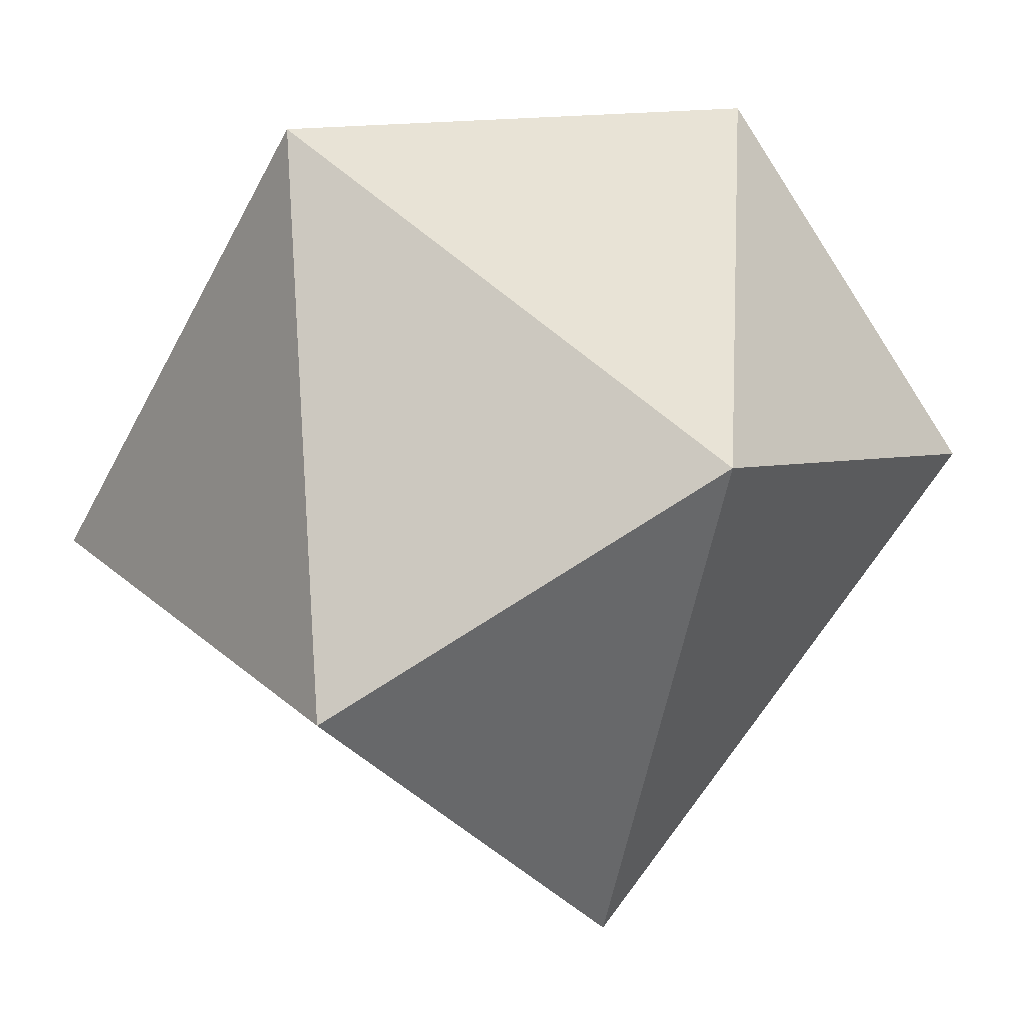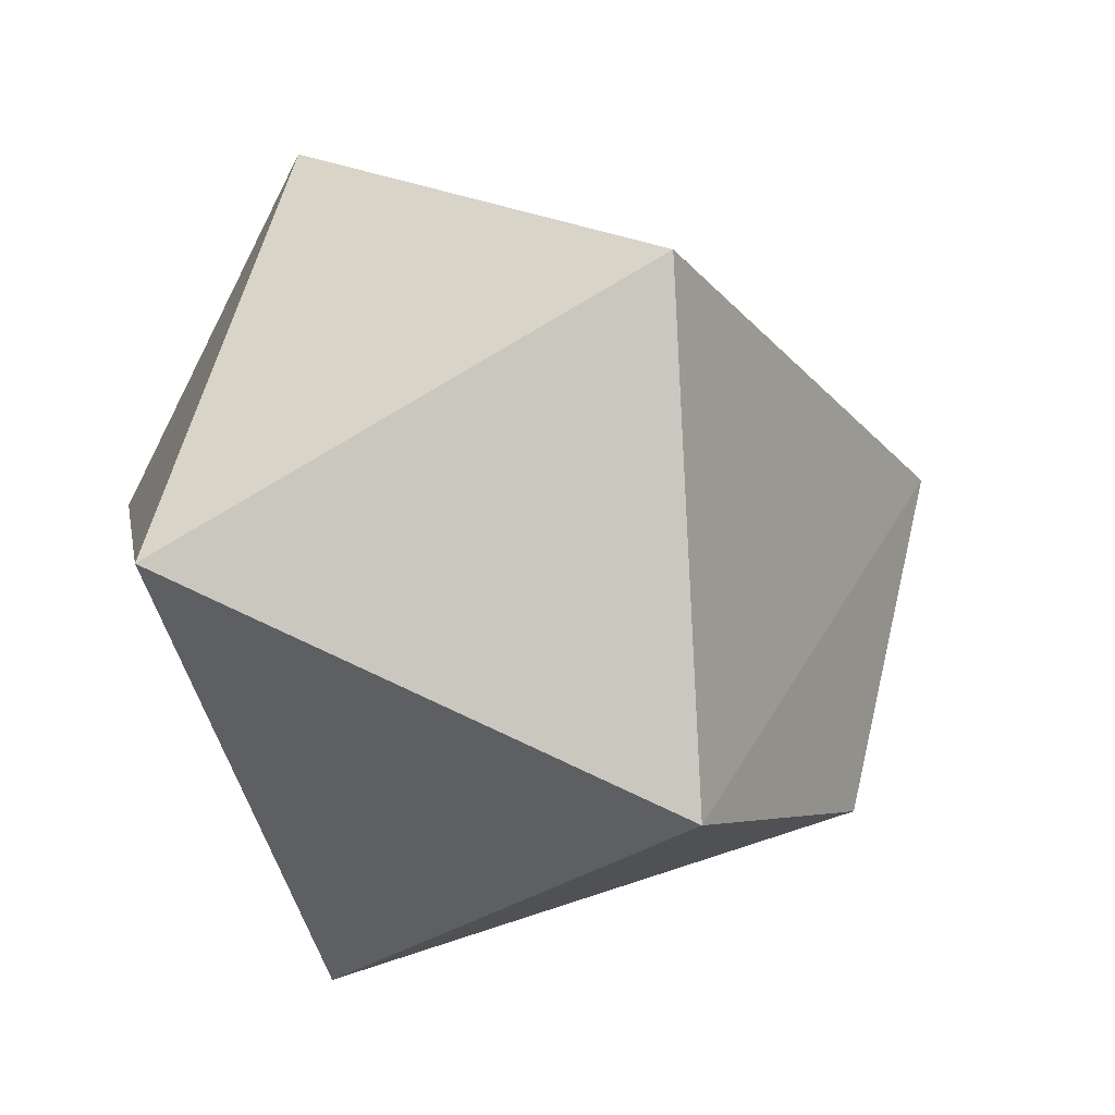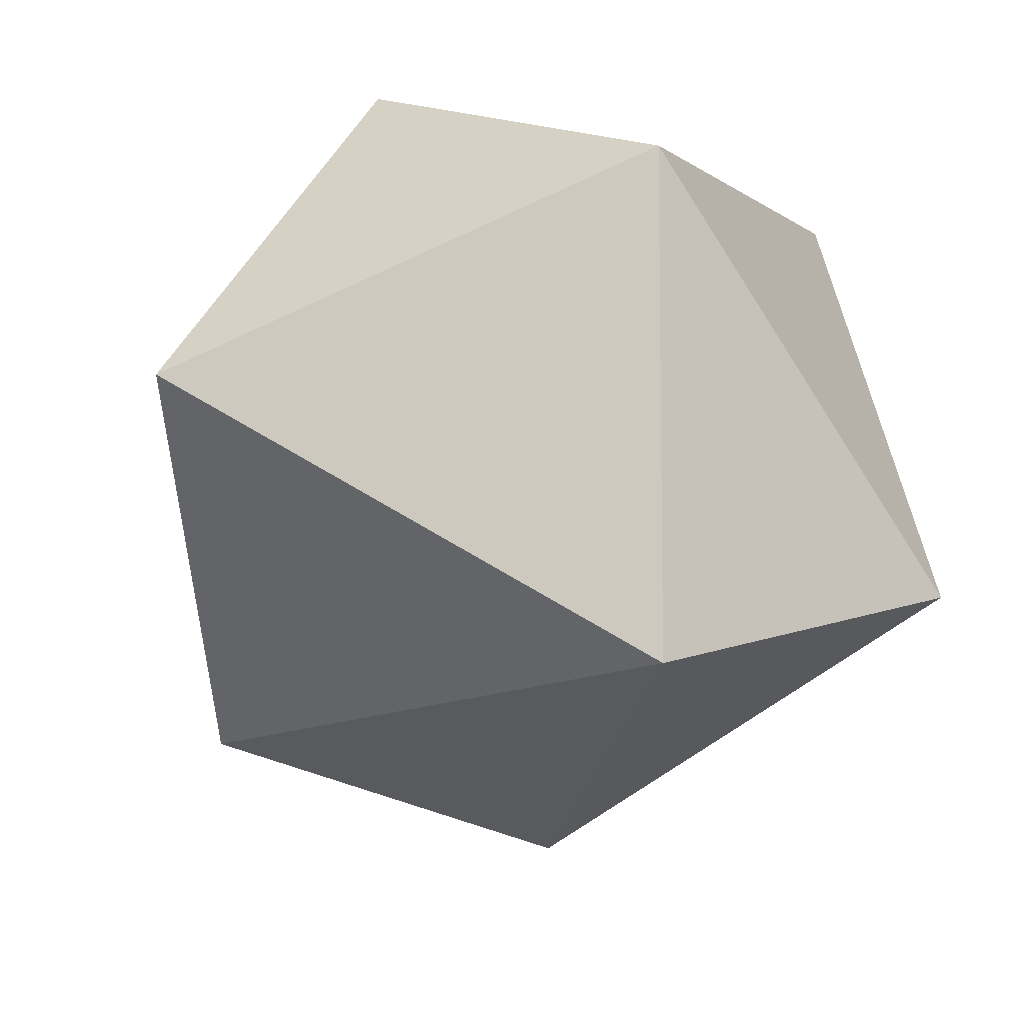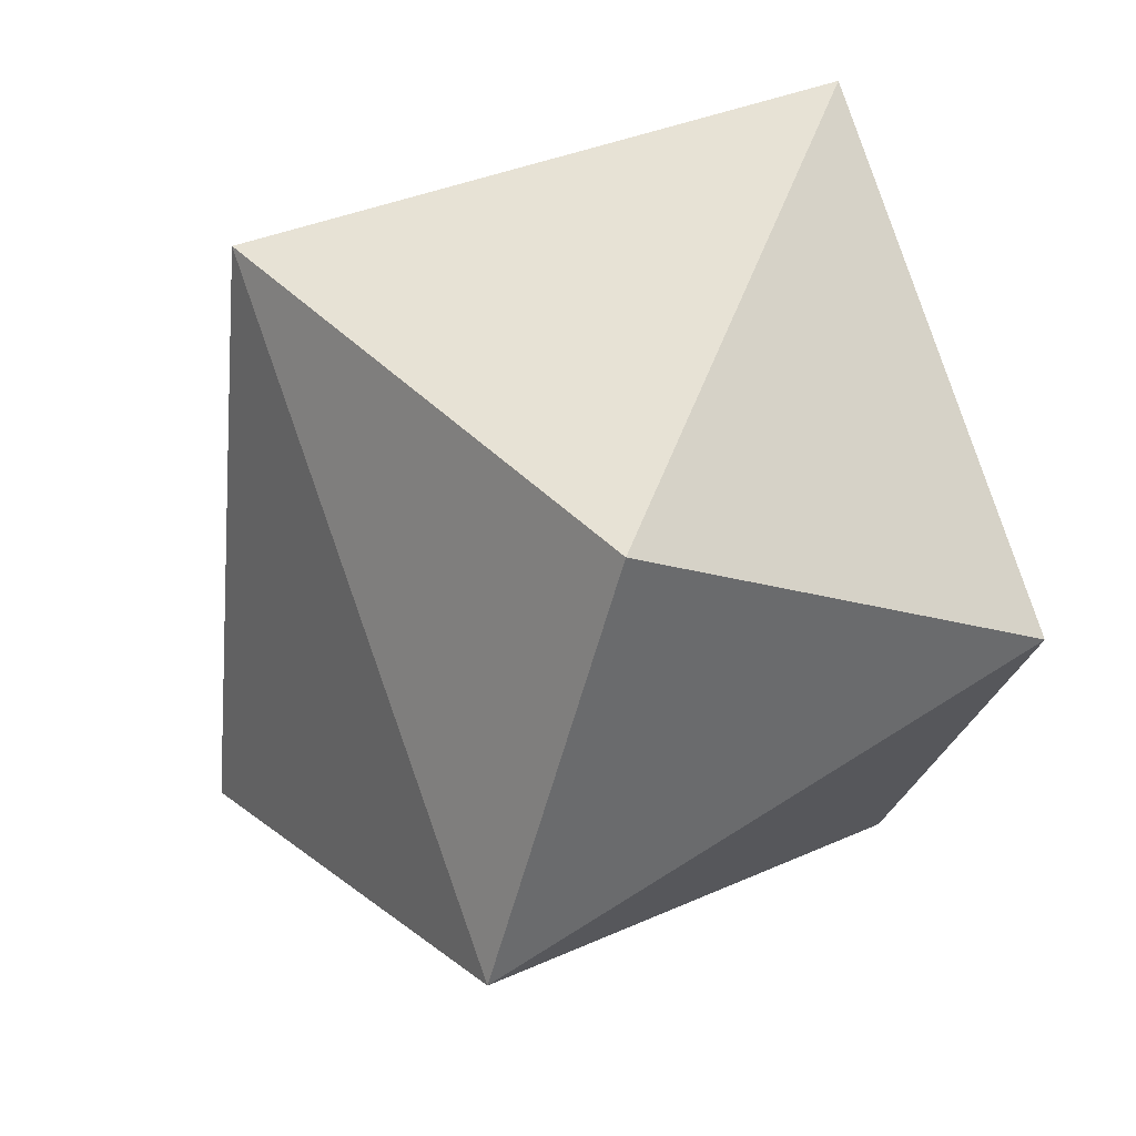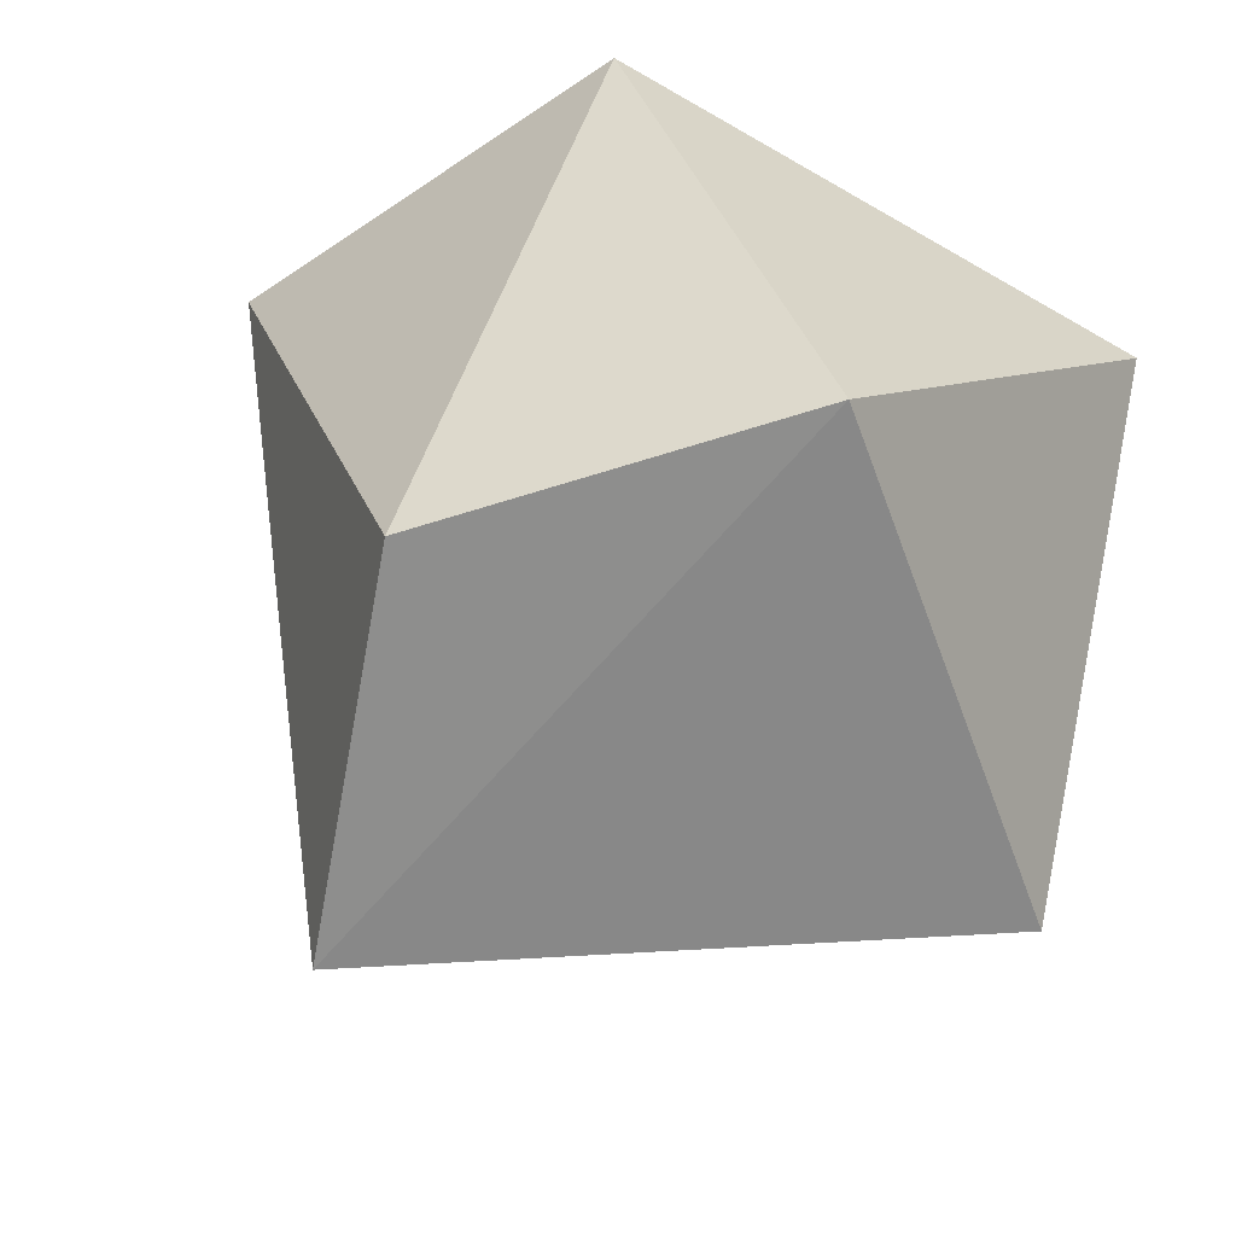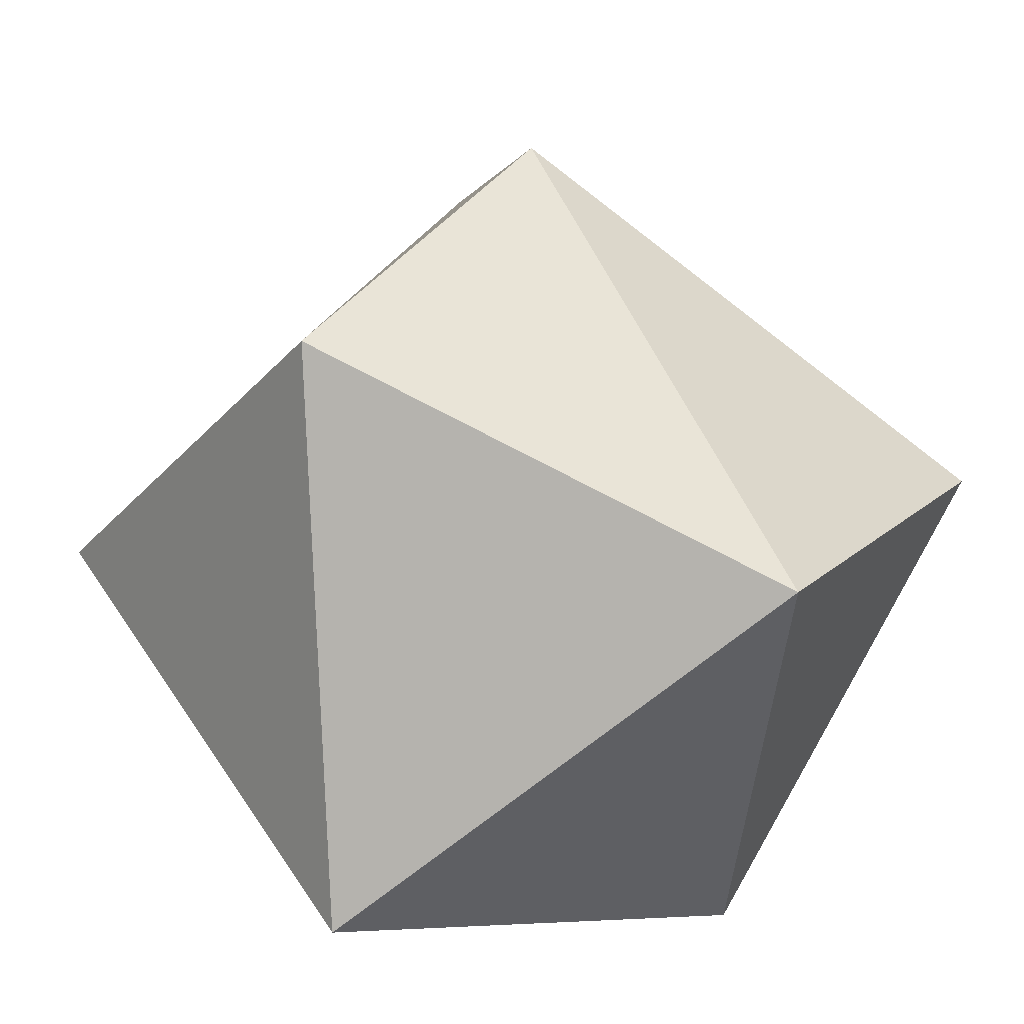
<metadata>
{"format":"obj","ext":"obj","renderer":"f3d","projection":"perspective","resolution":1024,"background":"white","views":[{"elev":-38.9,"azim":-103.9,"up":"+Z"},{"elev":60.3,"azim":-16.7,"up":"+Y"},{"elev":-64.5,"azim":-139.4,"up":"+Y"},{"elev":-58.3,"azim":-154.9,"up":"+Z"},{"elev":53.7,"azim":115.5,"up":"+Z"},{"elev":60.5,"azim":-108.7,"up":"+Z"}]}
</metadata>
<code>
o rock_Icosphere.005
v 4.053 0.2647 -0.2744
v 0.0726 -2.346 0.2597
v 2.072 -0.09176 -3.009
v 2.072 -0.09176 -3.009
v 0.0726 -2.346 0.2597
v -1.813 0.1033 -1.902
v 4.053 0.2647 -0.2744
v 1.937 3.992 -0.3478
v 1.18 2.239 2.801
v 2.646 0.1533 2.147
v 1.18 2.239 2.801
v -1.262 -0.3275 2.126
v 2.072 -0.09176 -3.009
v -1.813 0.1033 -1.902
v 0.006558 2.381 -3.038
v 2.072 -0.09176 -3.009
v 0.006558 2.381 -3.038
v 1.937 3.992 -0.3478
v 1.18 2.239 2.801
v 1.937 3.992 -0.3478
v -1.862 3.096 0.3939
v -1.262 -0.3275 2.126
v 1.18 2.239 2.801
v -1.862 3.096 0.3939
v -1.813 0.1033 -1.902
v -1.262 -0.3275 2.126
v -1.862 3.096 0.3939
v 0.006558 2.381 -3.038
v -1.813 0.1033 -1.902
v -1.862 3.096 0.3939
v 1.937 3.992 -0.3478
v 0.006558 2.381 -3.038
v -1.862 3.096 0.3939
v 0.0726 -2.346 0.2597
v -1.262 -0.3275 2.126
v -1.813 0.1033 -1.902
v 0.0726 -2.346 0.2597
v 2.646 0.1533 2.147
v -1.262 -0.3275 2.126
v 2.646 0.1533 2.147
v 4.053 0.2647 -0.2744
v 1.18 2.239 2.801
v 4.053 0.2647 -0.2744
v 2.072 -0.09176 -3.009
v 1.937 3.992 -0.3478
v 4.053 0.2647 -0.2744
v 2.646 0.1533 2.147
v 0.0726 -2.346 0.2597
f 1 2 3
f 4 5 6
f 7 8 9
f 10 11 12
f 13 14 15
f 16 17 18
f 19 20 21
f 22 23 24
f 25 26 27
f 28 29 30
f 31 32 33
f 34 35 36
f 37 38 39
f 43 44 45
f 46 47 48
f 40 41 42

</code>
